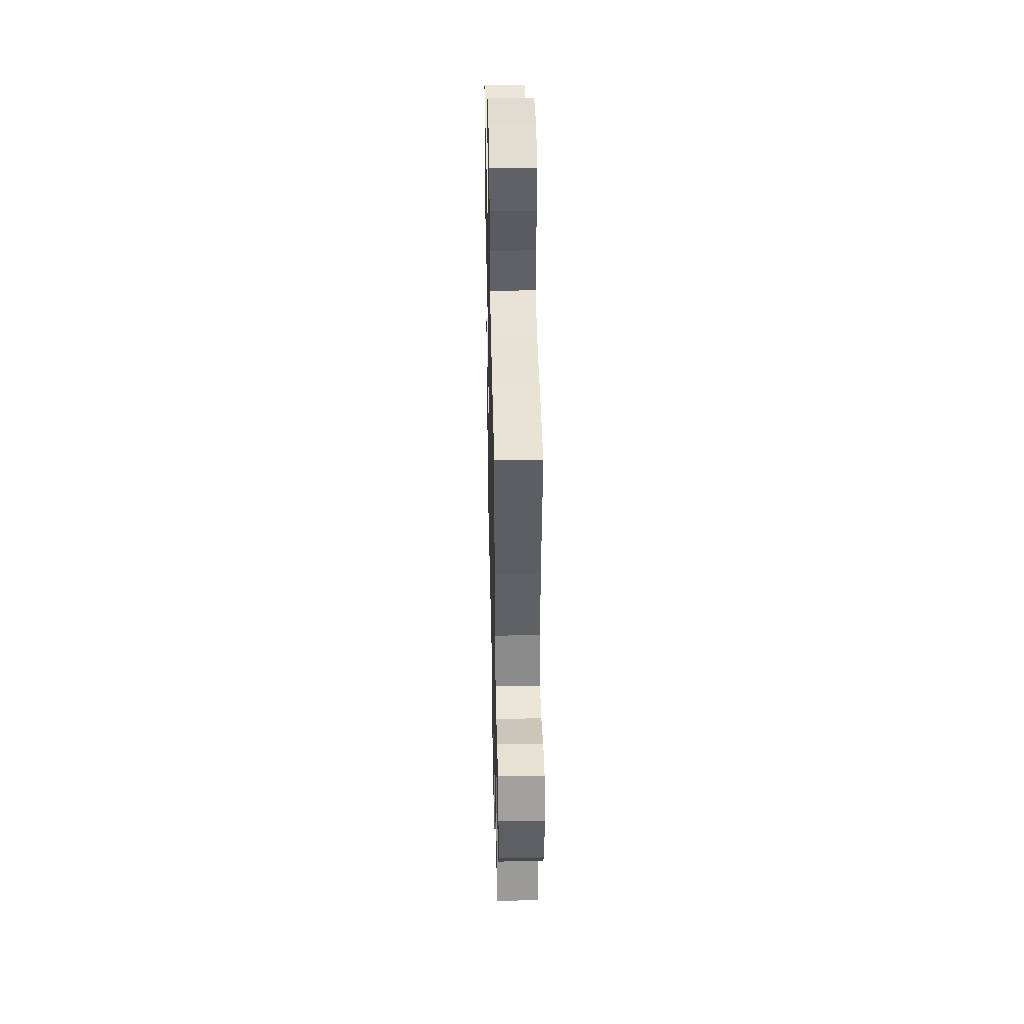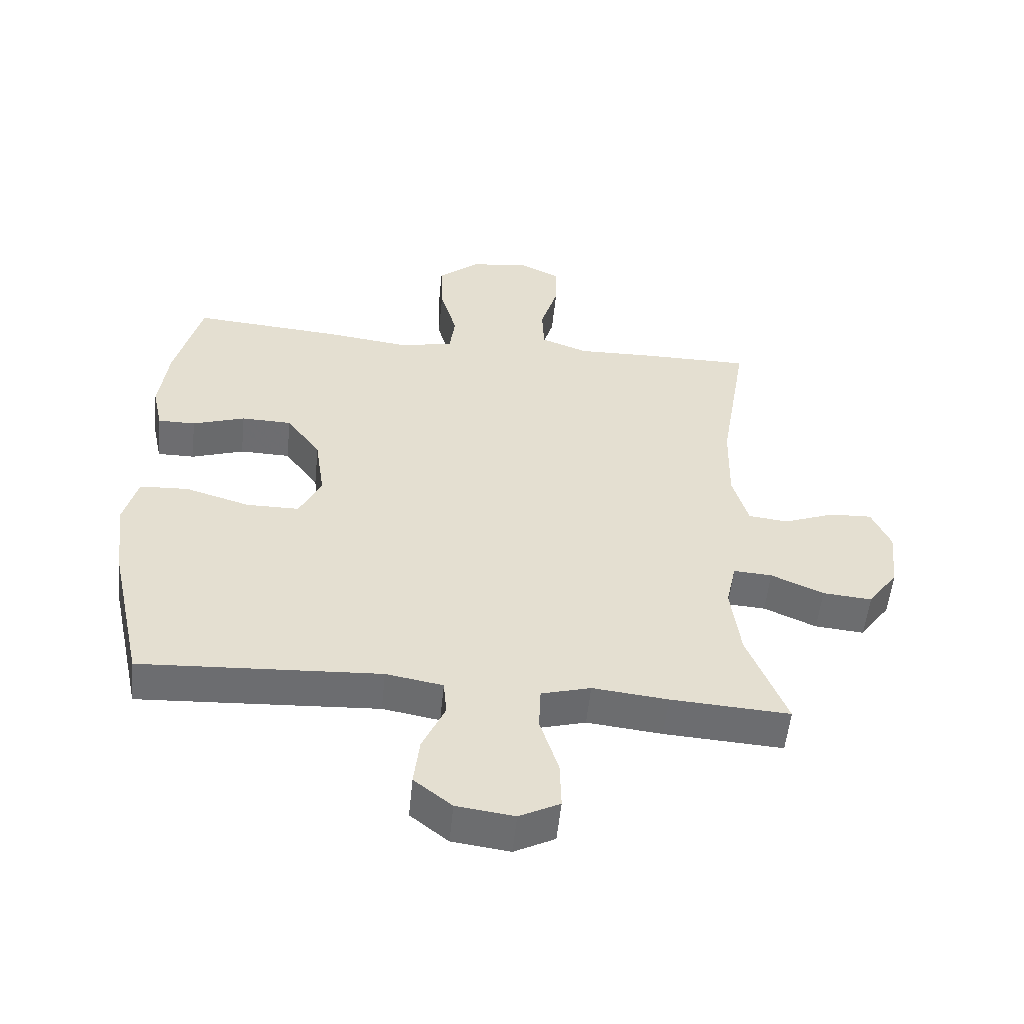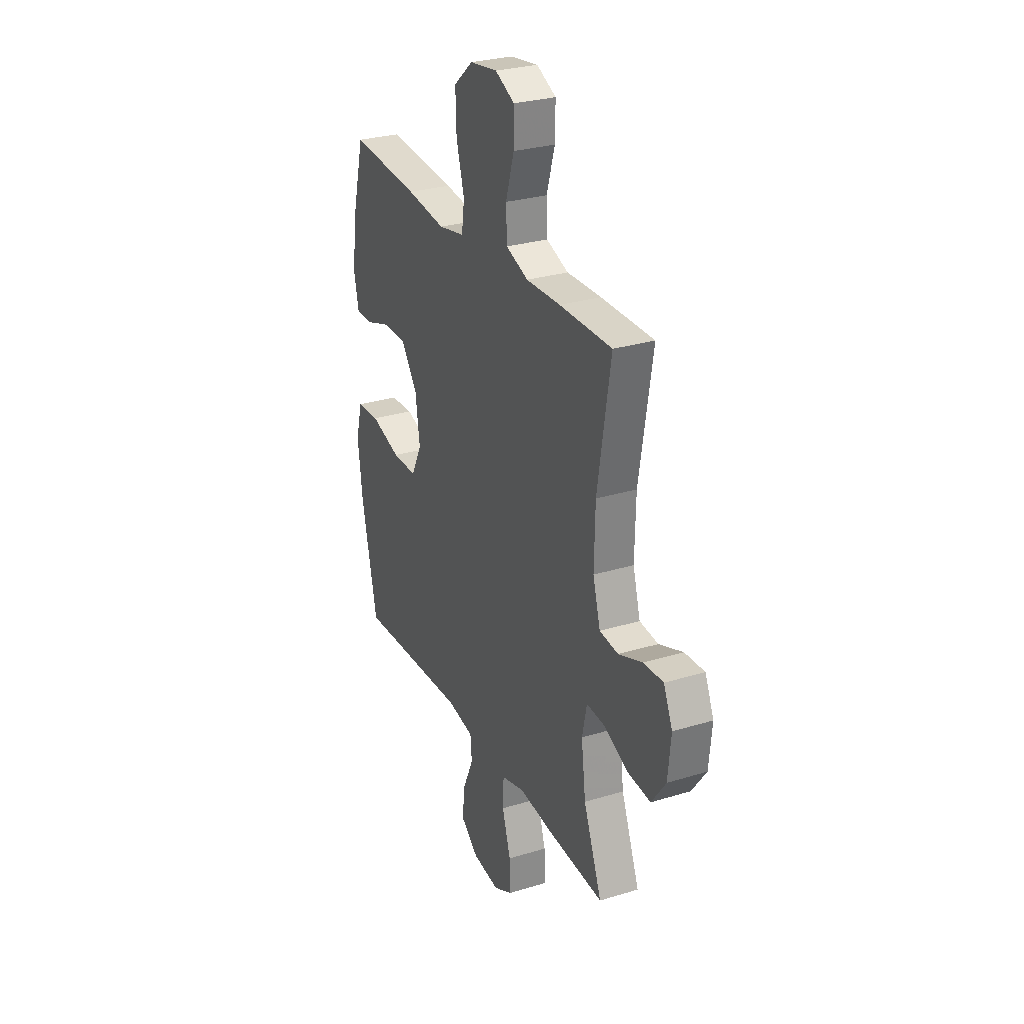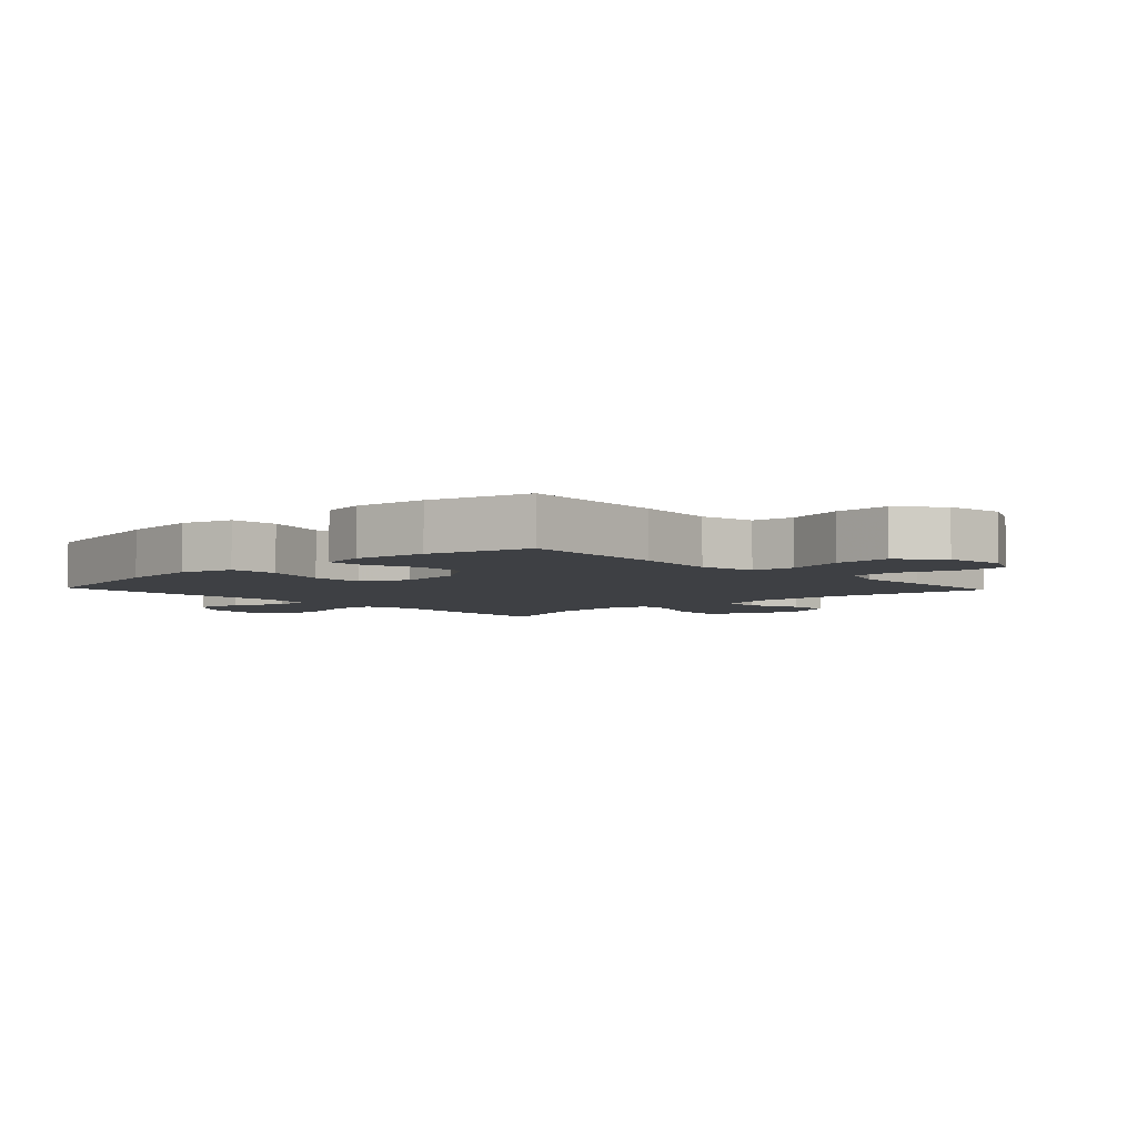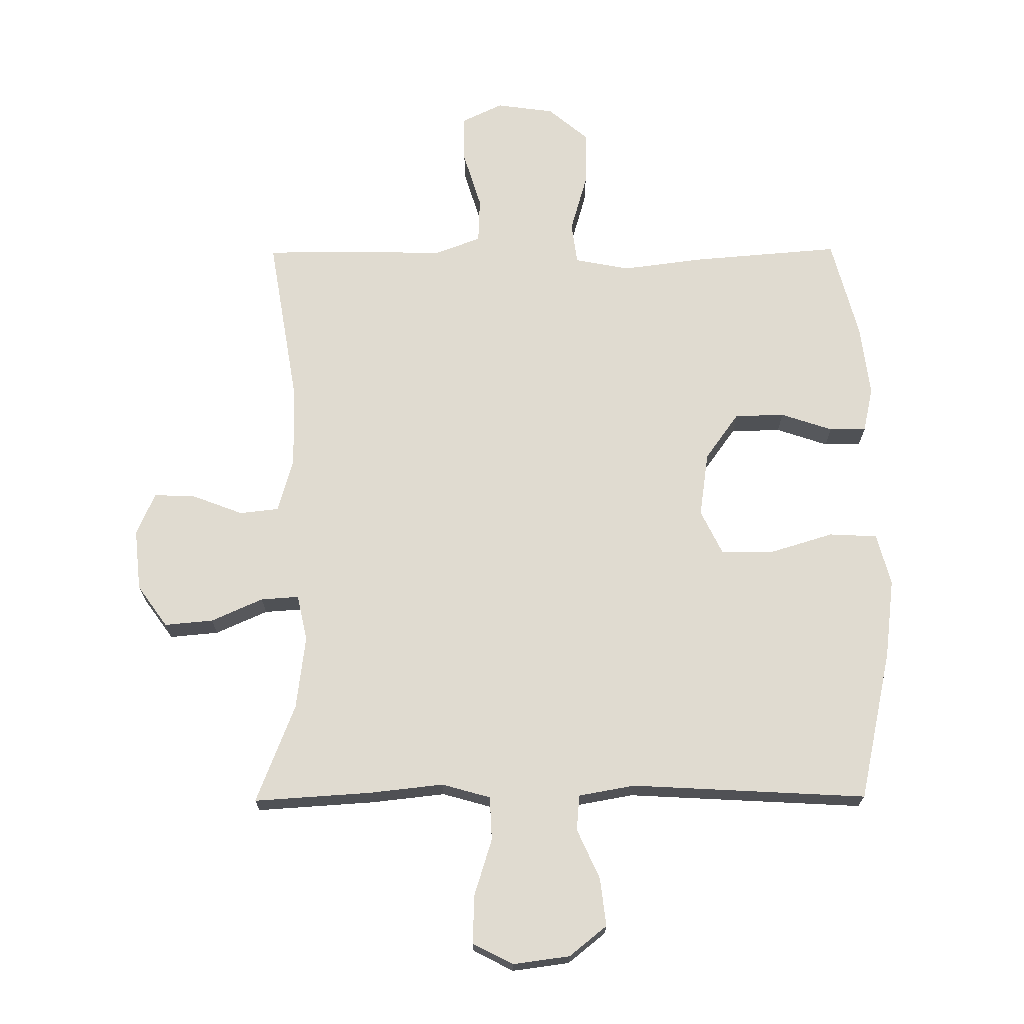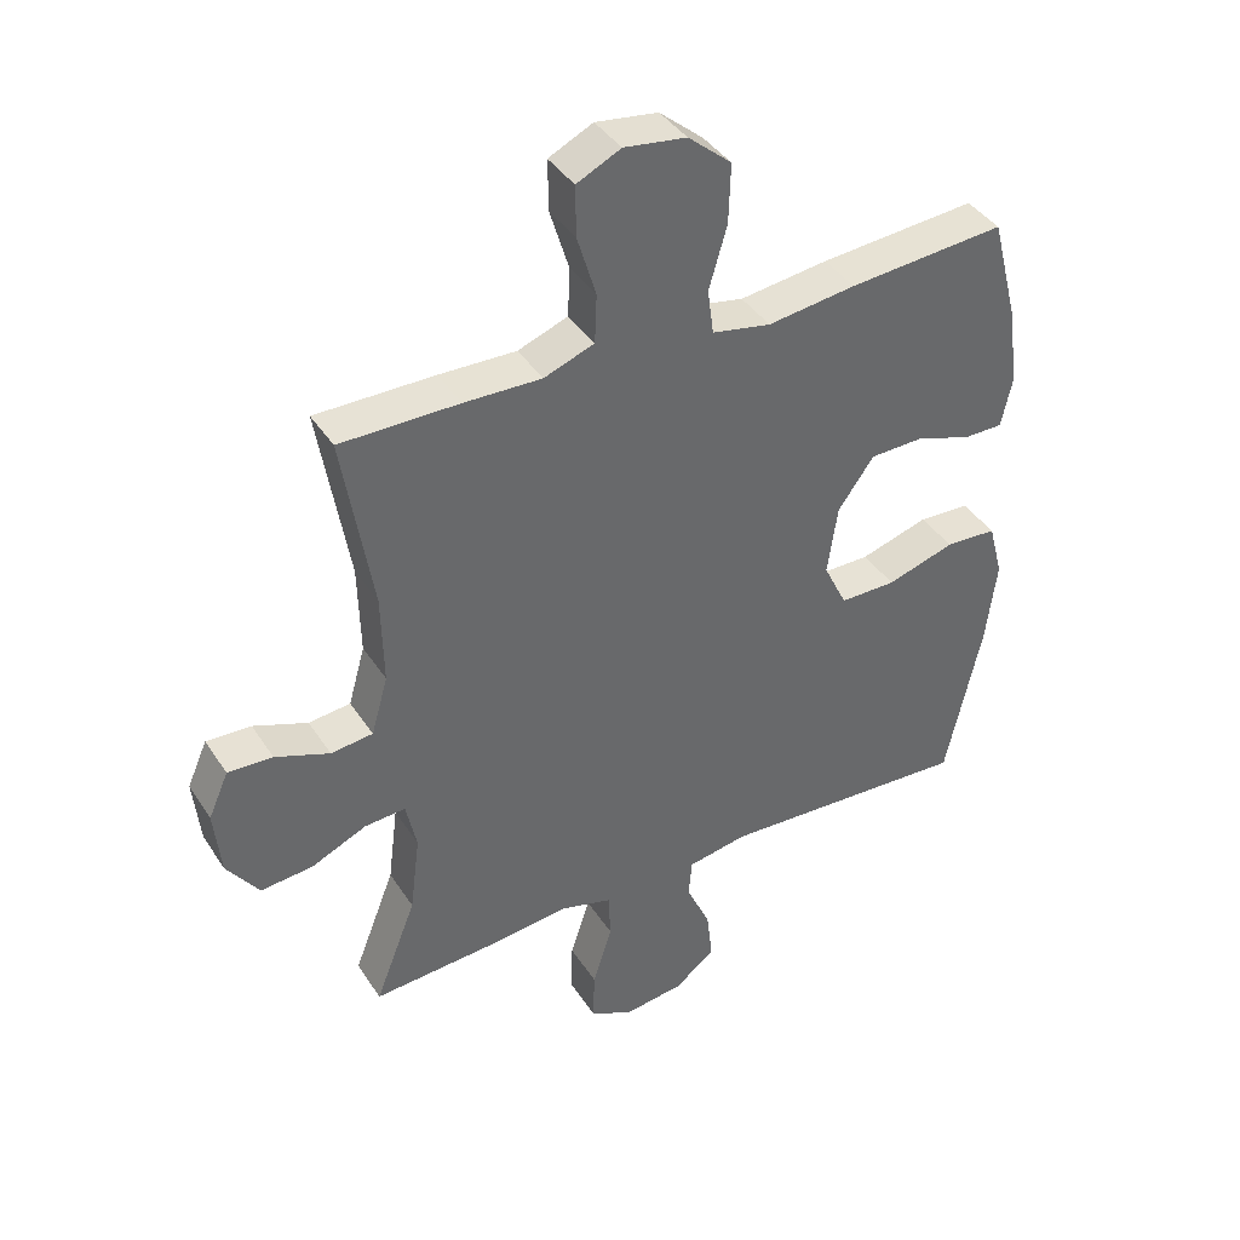
<metadata>
{"format":"obj","ext":"obj","renderer":"f3d","projection":"perspective","resolution":1024,"background":"white","views":[{"elev":42.2,"azim":88.7,"up":"+Z"},{"elev":-54.1,"azim":-5.7,"up":"+Z"},{"elev":28.4,"azim":65.3,"up":"+Z"},{"elev":-4.6,"azim":-46.7,"up":"+Y"},{"elev":69.9,"azim":179.6,"up":"+Y"},{"elev":40.2,"azim":150.1,"up":"+Z"}]}
</metadata>
<code>
v 0.5 0.07 -0.5
v 0.312 0.07 -0.488
v 0.193 0.07 -0.475
v 0.115 0.07 -0.497
v 0.112 0.07 -0.567
v 0.141 0.07 -0.659
v 0.143 0.07 -0.736
v 0.079 0.07 -0.769
v -0.012 0.07 -0.757
v -0.072 0.07 -0.709
v -0.063 0.07 -0.632
v -0.027 0.07 -0.552
v -0.032 0.07 -0.495
v -0.122 0.07 -0.479
v -0.5 0.07 -0.5
v -0.553 0.07 -0.258
v -0.569 0.07 -0.13
v -0.547 0.07 -0.047
v -0.47 0.07 -0.043
v -0.368 0.07 -0.074
v -0.284 0.07 -0.074
v -0.249 0.07 -0.002
v -0.264 0.07 0.102
v -0.318 0.07 0.177
v -0.398 0.07 0.179
v -0.481 0.07 0.151
v -0.54 0.07 0.151
v -0.556 0.07 0.224
v -0.542 0.07 0.338
v -0.5 0.07 0.5
v -0.265 0.07 0.481
v -0.133 0.07 0.464
v -0.045 0.07 0.481
v -0.036 0.07 0.548
v -0.063 0.07 0.641
v -0.066 0.07 0.73
v -0.001 0.07 0.785
v 0.092 0.07 0.798
v 0.158 0.07 0.766
v 0.157 0.07 0.69
v 0.129 0.07 0.598
v 0.132 0.07 0.525
v 0.207 0.07 0.497
v 0.323 0.07 0.5
v 0.5 0.07 0.5
v 0.456 0.07 0.233
v 0.453 0.07 0.098
v 0.478 0.07 0.01
v 0.541 0.07 0.003
v 0.622 0.07 0.034
v 0.689 0.07 0.037
v 0.719 0.07 -0.031
v 0.709 0.07 -0.13
v 0.661 0.07 -0.197
v 0.583 0.07 -0.19
v 0.5 0.07 -0.153
v 0.439 0.07 -0.149
v 0.423 0.07 -0.223
v 0.438 0.07 -0.341
v 0.5 0 -0.5
v 0.312 0 -0.488
v 0.193 0 -0.475
v 0.115 0 -0.497
v 0.112 0 -0.567
v 0.141 0 -0.659
v 0.143 0 -0.736
v 0.079 0 -0.769
v -0.012 0 -0.757
v -0.072 0 -0.709
v -0.063 0 -0.632
v -0.027 0 -0.552
v -0.032 0 -0.495
v -0.122 0 -0.479
v -0.5 0 -0.5
v -0.553 0 -0.258
v -0.569 0 -0.13
v -0.547 0 -0.047
v -0.47 0 -0.043
v -0.368 0 -0.074
v -0.284 0 -0.074
v -0.249 0 -0.002
v -0.264 0 0.102
v -0.318 0 0.177
v -0.398 0 0.179
v -0.481 0 0.151
v -0.54 0 0.151
v -0.556 0 0.224
v -0.542 0 0.338
v -0.5 0 0.5
v -0.265 0 0.481
v -0.133 0 0.464
v -0.045 0 0.481
v -0.036 0 0.548
v -0.063 0 0.641
v -0.066 0 0.73
v -0.001 0 0.785
v 0.092 0 0.798
v 0.158 0 0.766
v 0.157 0 0.69
v 0.129 0 0.598
v 0.132 0 0.525
v 0.207 0 0.497
v 0.323 0 0.5
v 0.5 0 0.5
v 0.456 0 0.233
v 0.453 0 0.098
v 0.478 0 0.01
v 0.541 0 0.003
v 0.622 0 0.034
v 0.689 0 0.037
v 0.719 0 -0.031
v 0.709 0 -0.13
v 0.661 0 -0.197
v 0.583 0 -0.19
v 0.5 0 -0.153
v 0.439 0 -0.149
v 0.423 0 -0.223
v 0.438 0 -0.341
f 53 54 55 56
f 53 56 57
f 52 53 57
f 49 50 51 52
f 48 49 52 57
f 47 48 57
f 46 47 57 58
f 43 44 45 46
f 42 43 46 58
f 38 39 40 41
f 38 41 42
f 37 38 42
f 34 35 36 37
f 33 34 37 42
f 29 30 31 32
f 29 32 33
f 25 26 27 28
f 24 25 28 29
f 17 18 19 20
f 17 20 21
f 14 15 16 17
f 13 14 17 21
f 9 10 11 12
f 7 8 9 12
f 5 6 7 12
f 4 5 12 13
f 3 4 13 21
f 59 1 2 3
f 24 29 33 42
f 23 24 42 58
f 22 23 58 59
f 3 21 22 59
f 115 114 113 112
f 116 115 112
f 116 112 111
f 111 110 109 108
f 116 111 108 107
f 116 107 106
f 117 116 106 105
f 105 104 103 102
f 117 105 102 101
f 100 99 98 97
f 101 100 97
f 101 97 96
f 96 95 94 93
f 101 96 93 92
f 91 90 89 88
f 92 91 88
f 87 86 85 84
f 88 87 84 83
f 79 78 77 76
f 80 79 76
f 76 75 74 73
f 80 76 73 72
f 71 70 69 68
f 71 68 67 66
f 71 66 65 64
f 72 71 64 63
f 80 72 63 62
f 62 61 60 118
f 101 92 88 83
f 117 101 83 82
f 118 117 82 81
f 118 81 80 62
f 1 60 61 2
f 2 61 62 3
f 3 62 63 4
f 4 63 64 5
f 5 64 65 6
f 6 65 66 7
f 7 66 67 8
f 8 67 68 9
f 9 68 69 10
f 10 69 70 11
f 11 70 71 12
f 12 71 72 13
f 13 72 73 14
f 14 73 74 15
f 15 74 75 16
f 16 75 76 17
f 17 76 77 18
f 18 77 78 19
f 19 78 79 20
f 20 79 80 21
f 21 80 81 22
f 22 81 82 23
f 23 82 83 24
f 24 83 84 25
f 25 84 85 26
f 26 85 86 27
f 27 86 87 28
f 28 87 88 29
f 29 88 89 30
f 30 89 90 31
f 31 90 91 32
f 32 91 92 33
f 33 92 93 34
f 34 93 94 35
f 35 94 95 36
f 36 95 96 37
f 37 96 97 38
f 38 97 98 39
f 39 98 99 40
f 40 99 100 41
f 41 100 101 42
f 42 101 102 43
f 43 102 103 44
f 44 103 104 45
f 45 104 105 46
f 46 105 106 47
f 47 106 107 48
f 48 107 108 49
f 49 108 109 50
f 50 109 110 51
f 51 110 111 52
f 52 111 112 53
f 53 112 113 54
f 54 113 114 55
f 55 114 115 56
f 56 115 116 57
f 57 116 117 58
f 58 117 118 59
f 59 118 60 1

</code>
